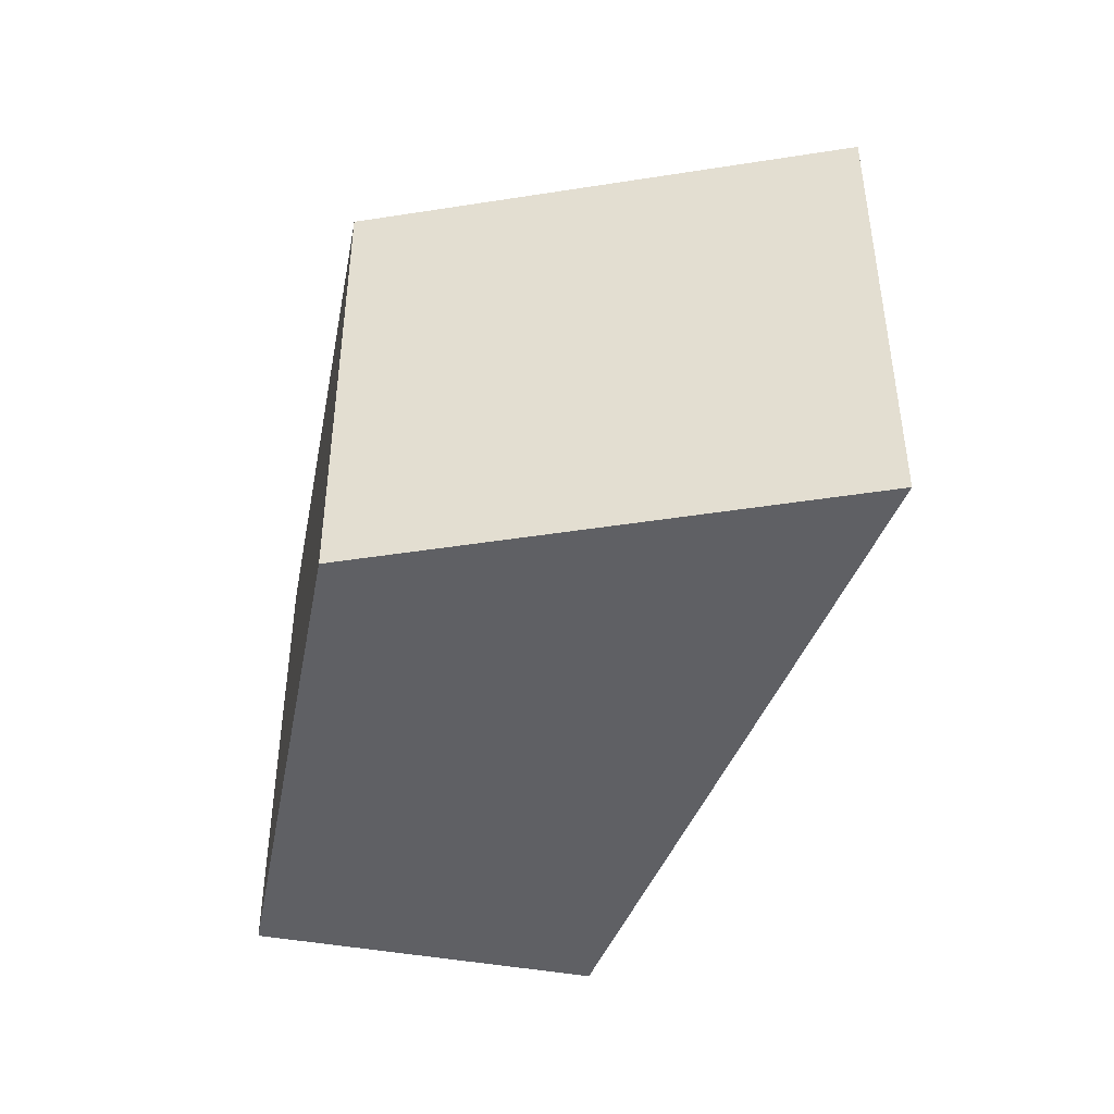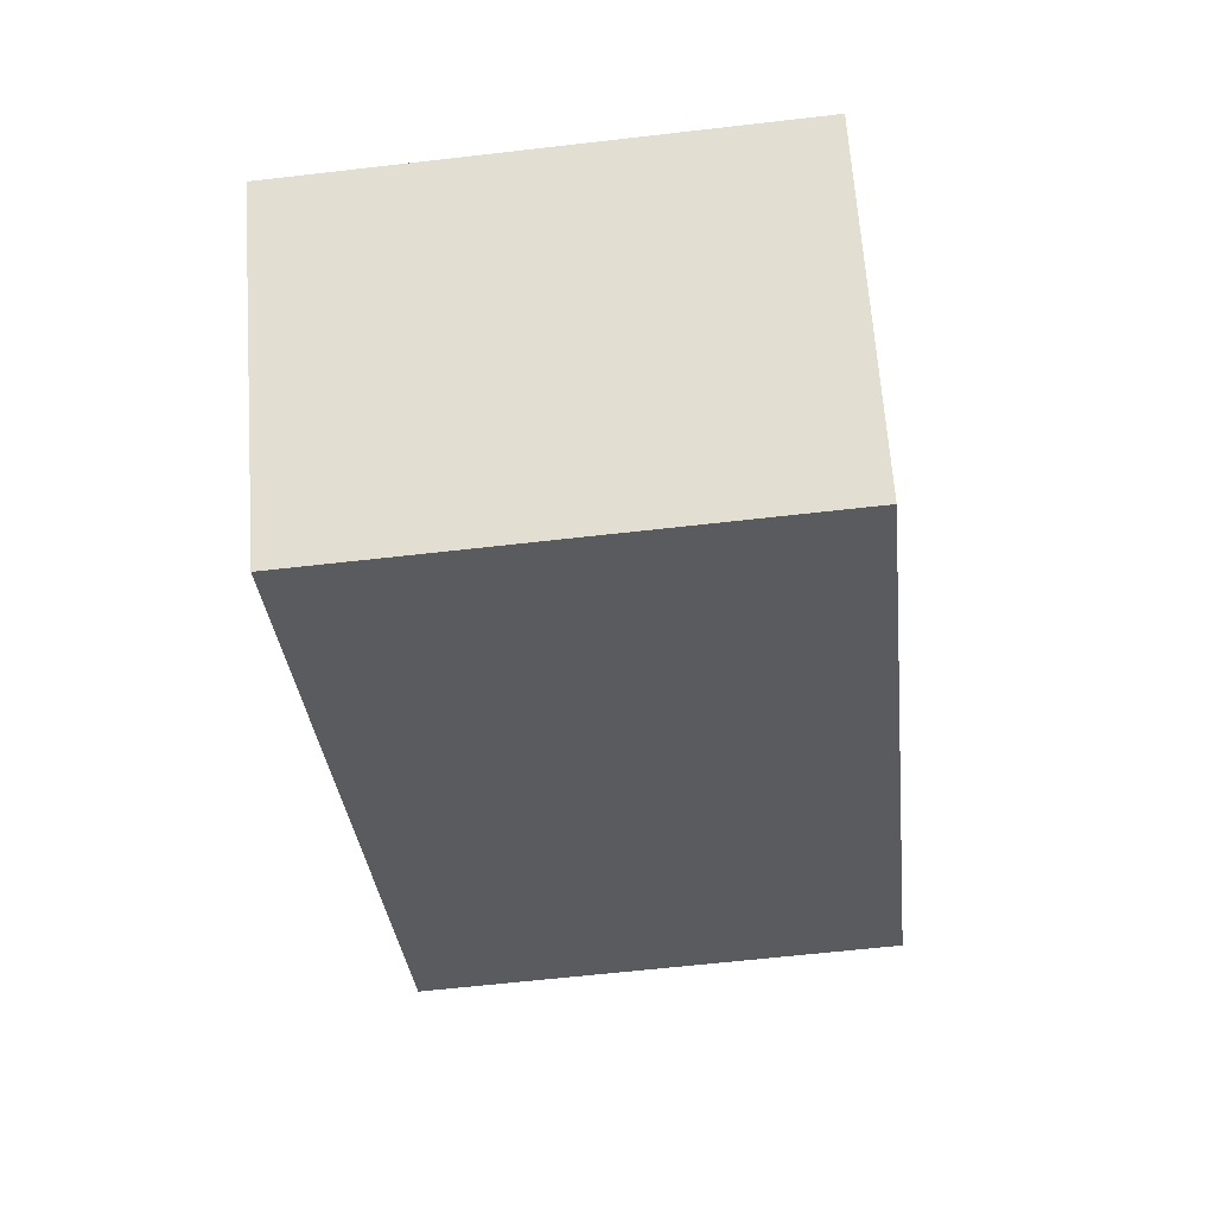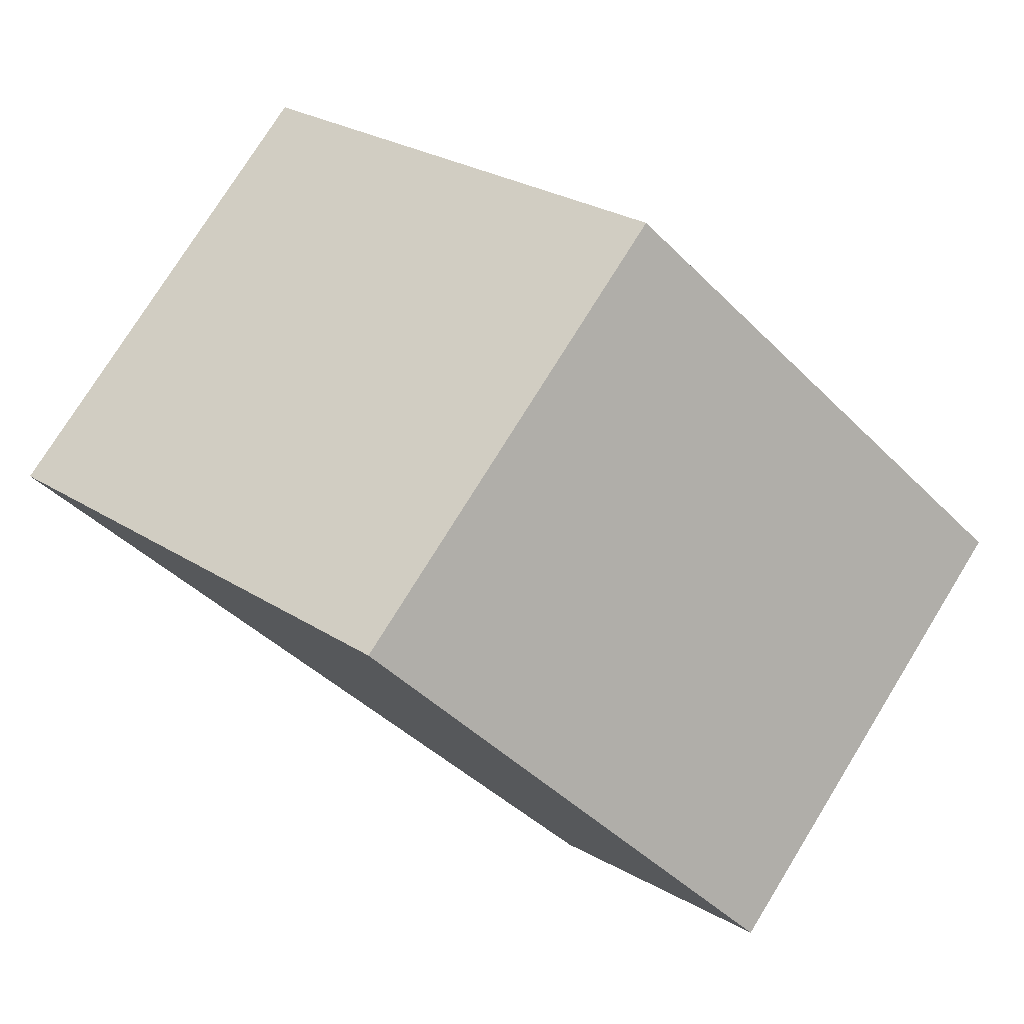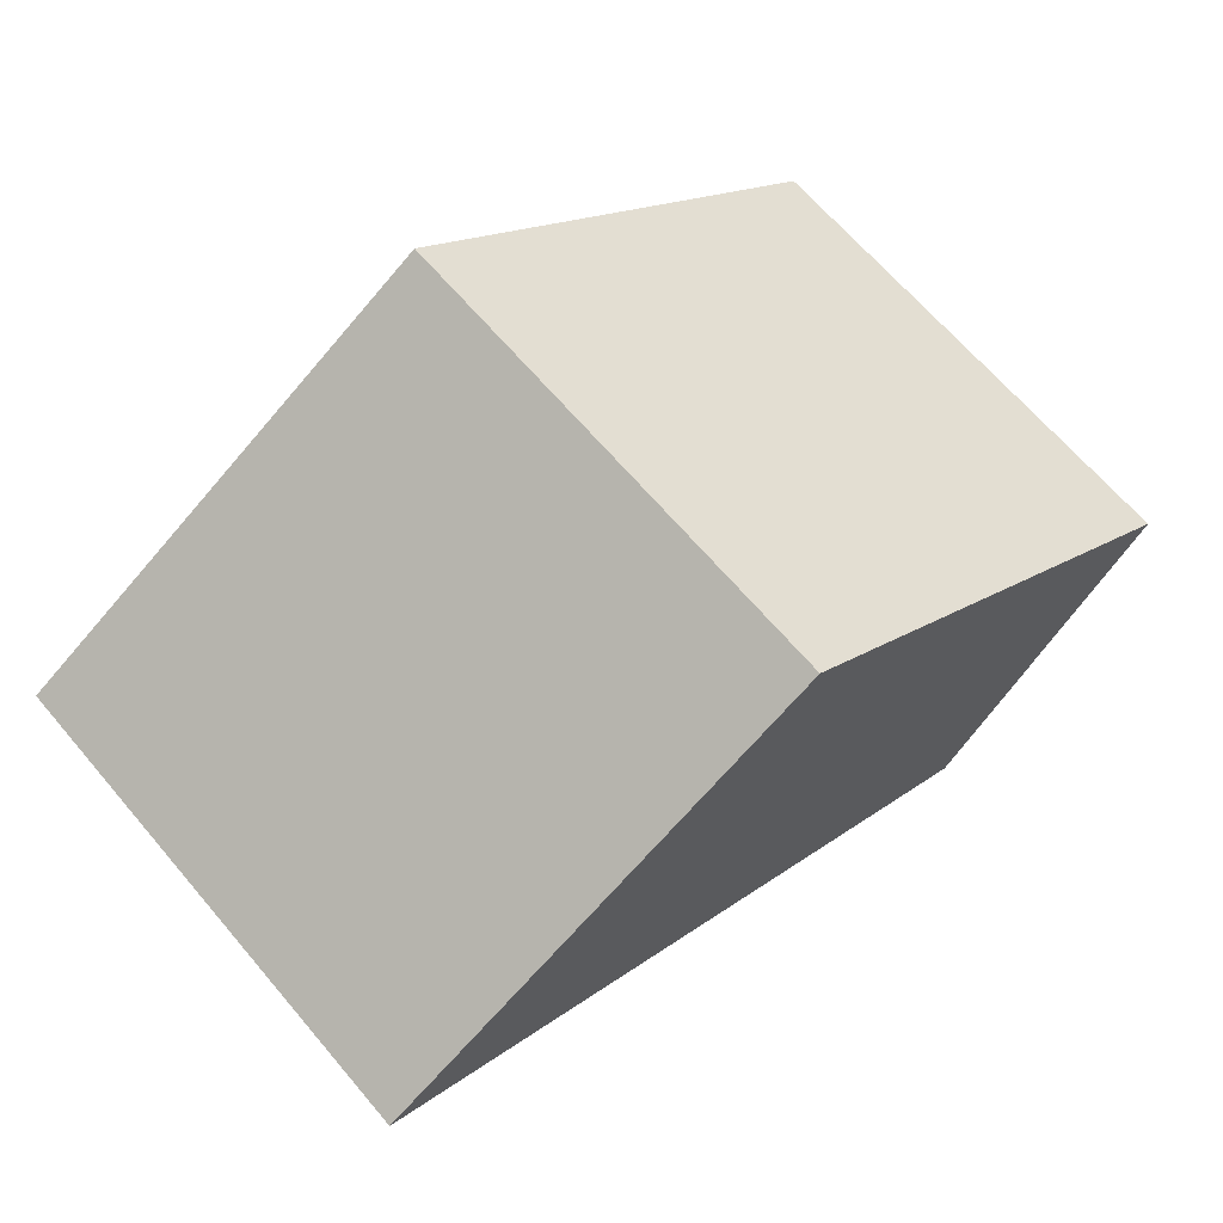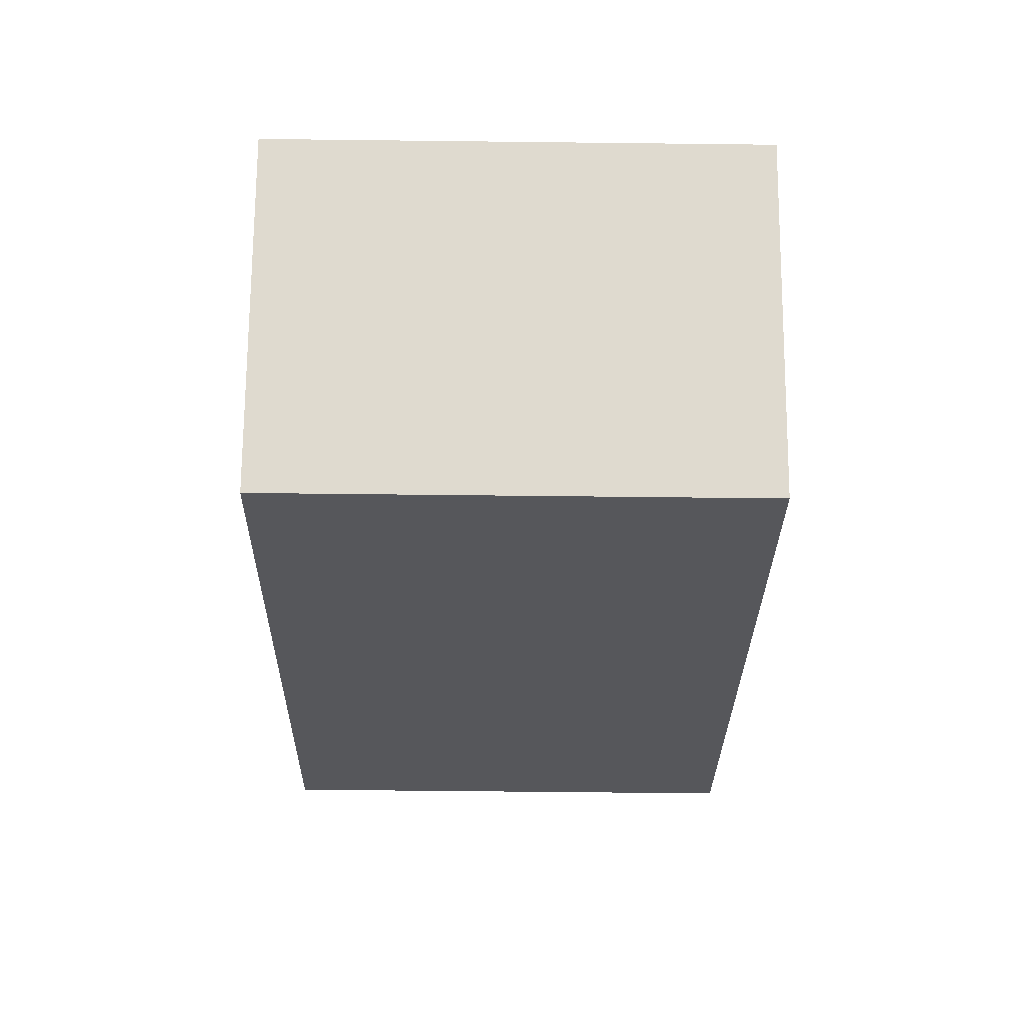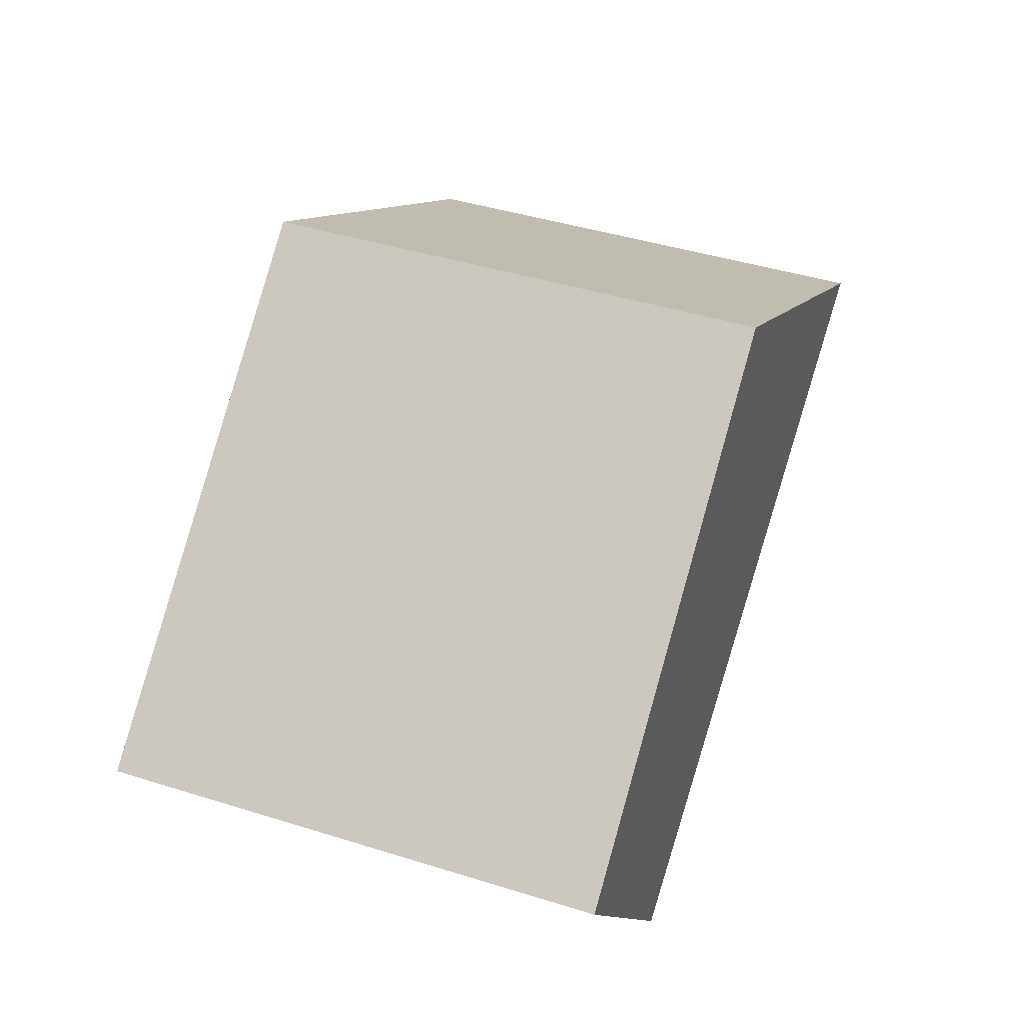
<metadata>
{"format":"obj","ext":"obj","renderer":"f3d","projection":"perspective","resolution":1024,"background":"white","views":[{"elev":-44.5,"azim":41.1,"up":"+Y"},{"elev":-61.7,"azim":-83.3,"up":"+Z"},{"elev":77.0,"azim":-148.2,"up":"+Z"},{"elev":66.8,"azim":139.5,"up":"+Z"},{"elev":-56.0,"azim":-90.7,"up":"+Z"},{"elev":43.3,"azim":-69.7,"up":"+Z"}]}
</metadata>
<code>
v  0 3.183 1.949e-16
v  5.779 3.183 0.569
v  1.382 3.183 -1.85
v  2.745 3.183 2.16
v  2.9 3.183 2.282
v  0 0 0
v  2.745 -1.323e-16 2.16
v  2.9 -1.397e-16 2.282
v  5.779 -3.484e-17 0.569
v  1.382 1.133e-16 -1.85
g defaultobject
f 1 2 3
f 2 1 4
f 2 4 5
f 6 4 1
f 4 6 7
f 4 7 5
f 5 7 8
f 8 2 5
f 2 8 9
f 9 3 2
f 3 9 10
f 10 1 3
f 1 10 6
f 7 9 8
f 9 7 6
f 9 6 10

</code>
